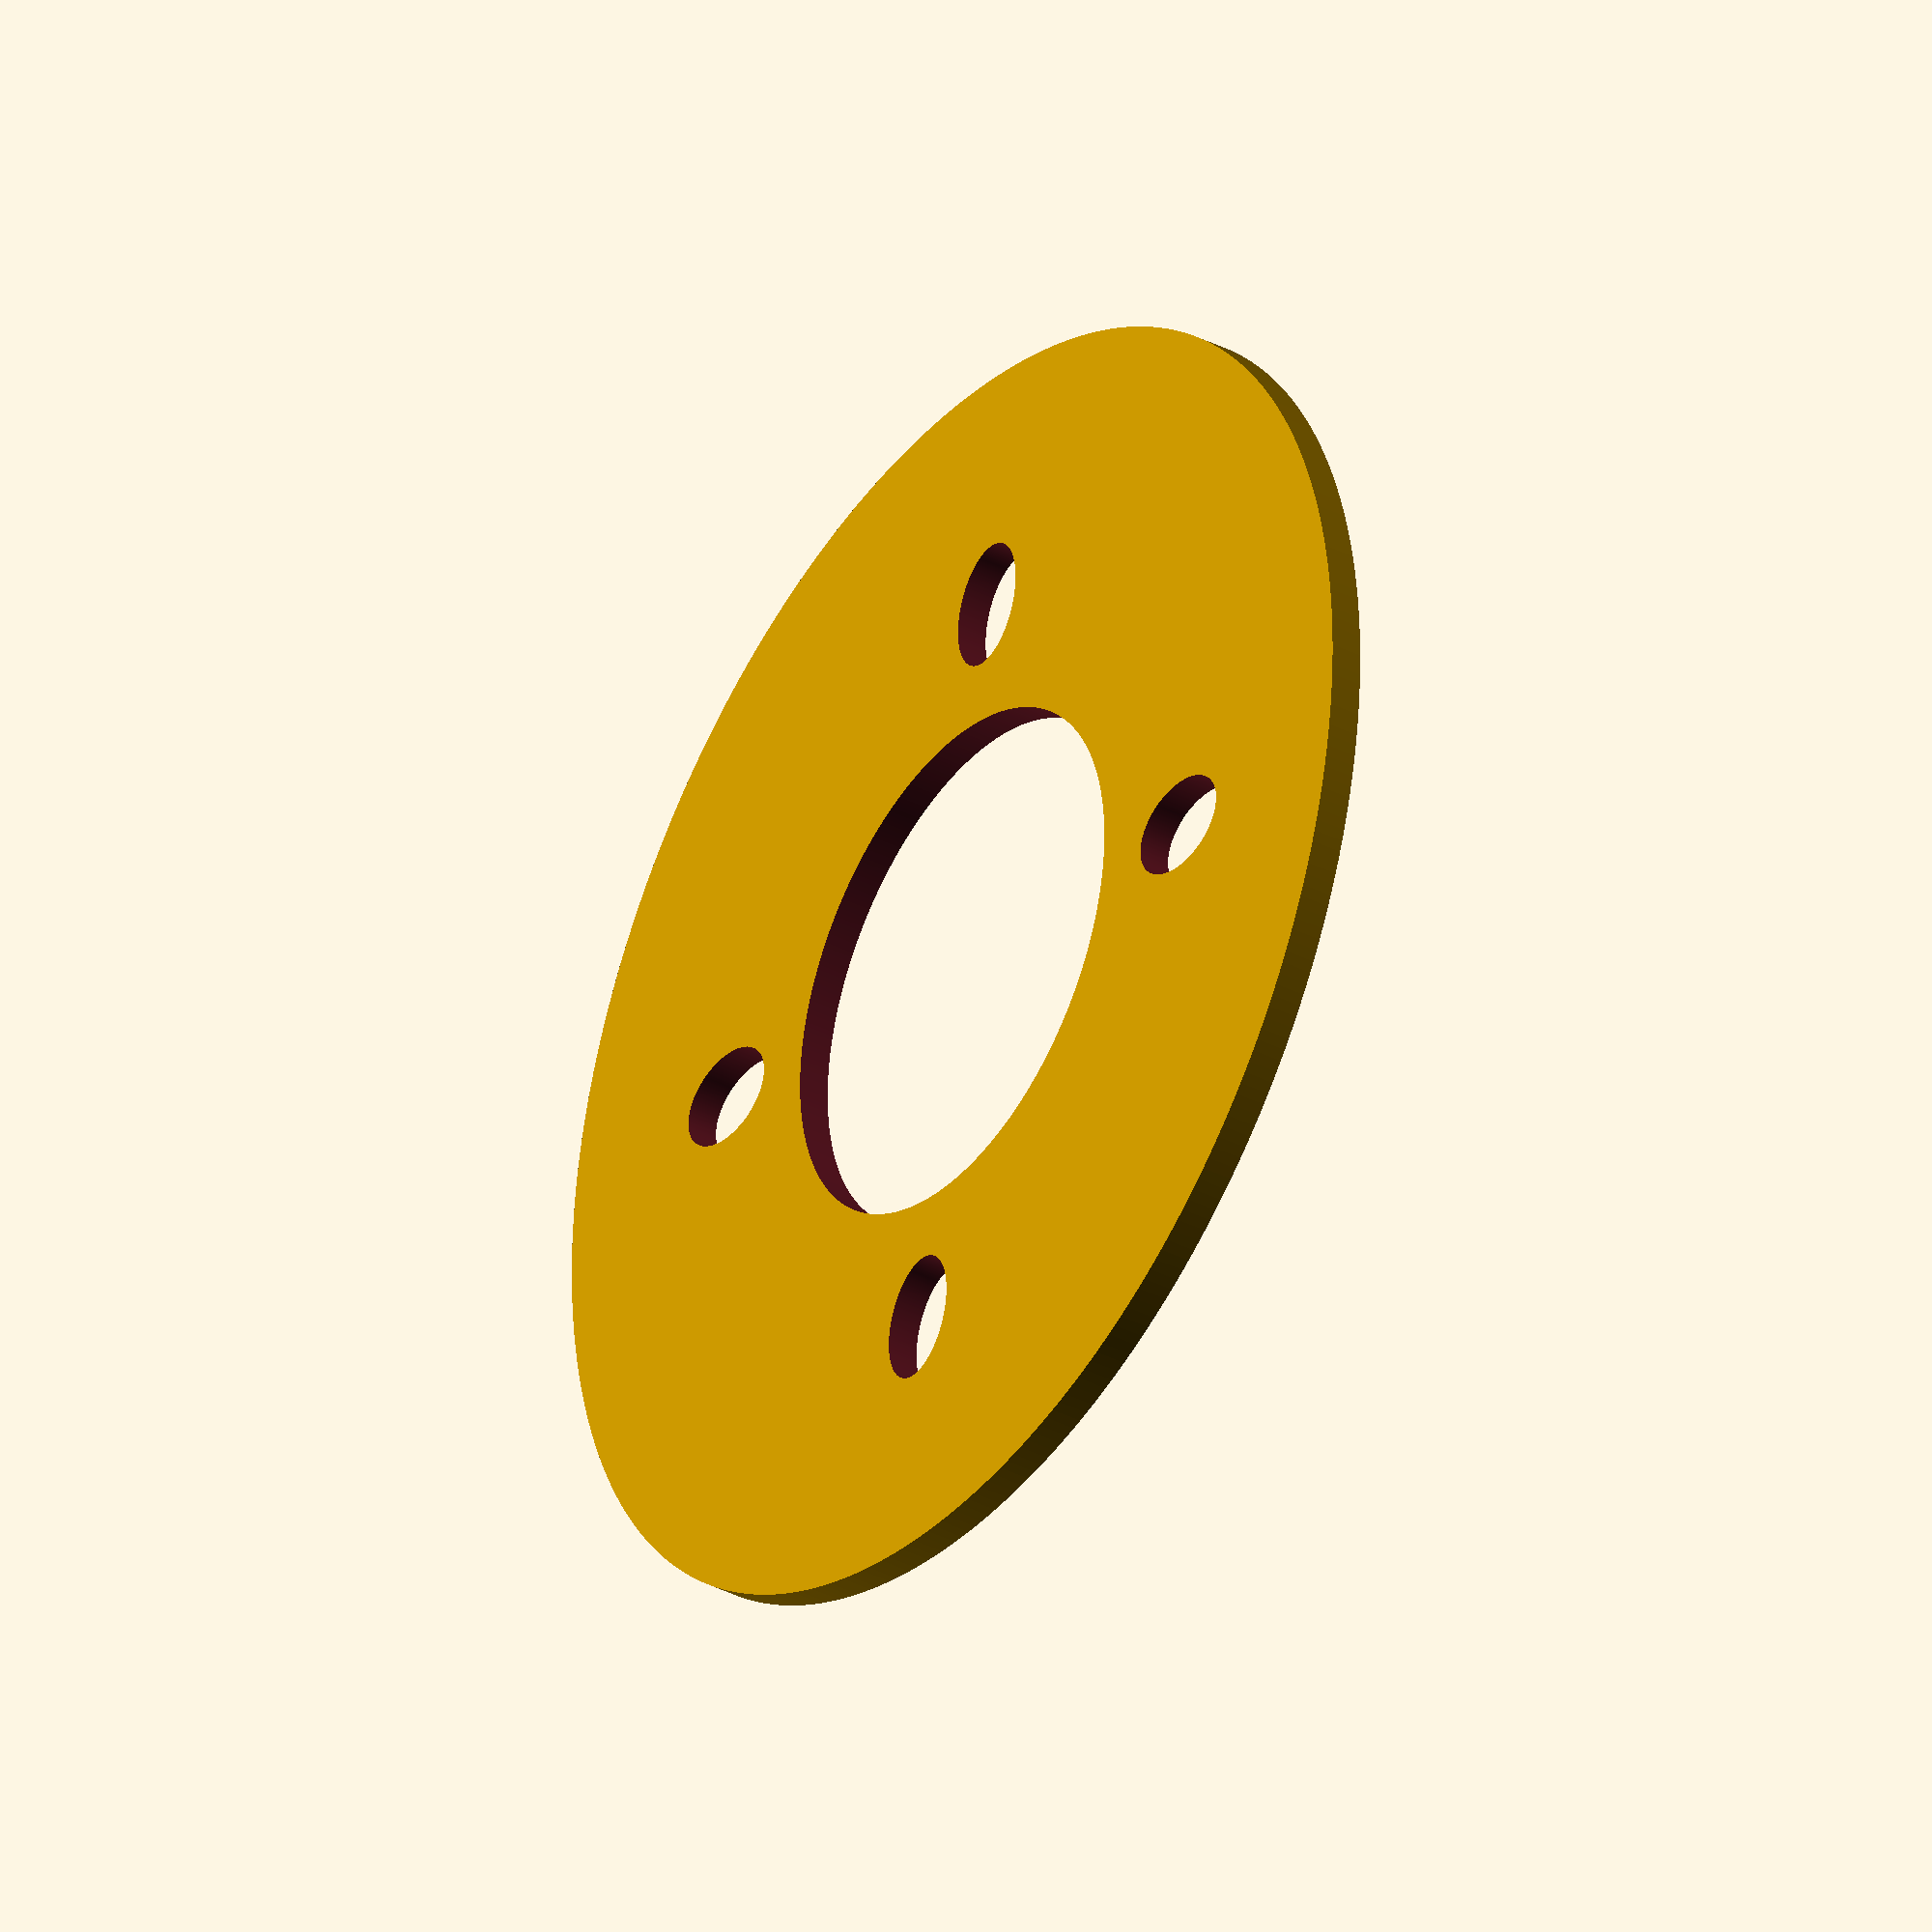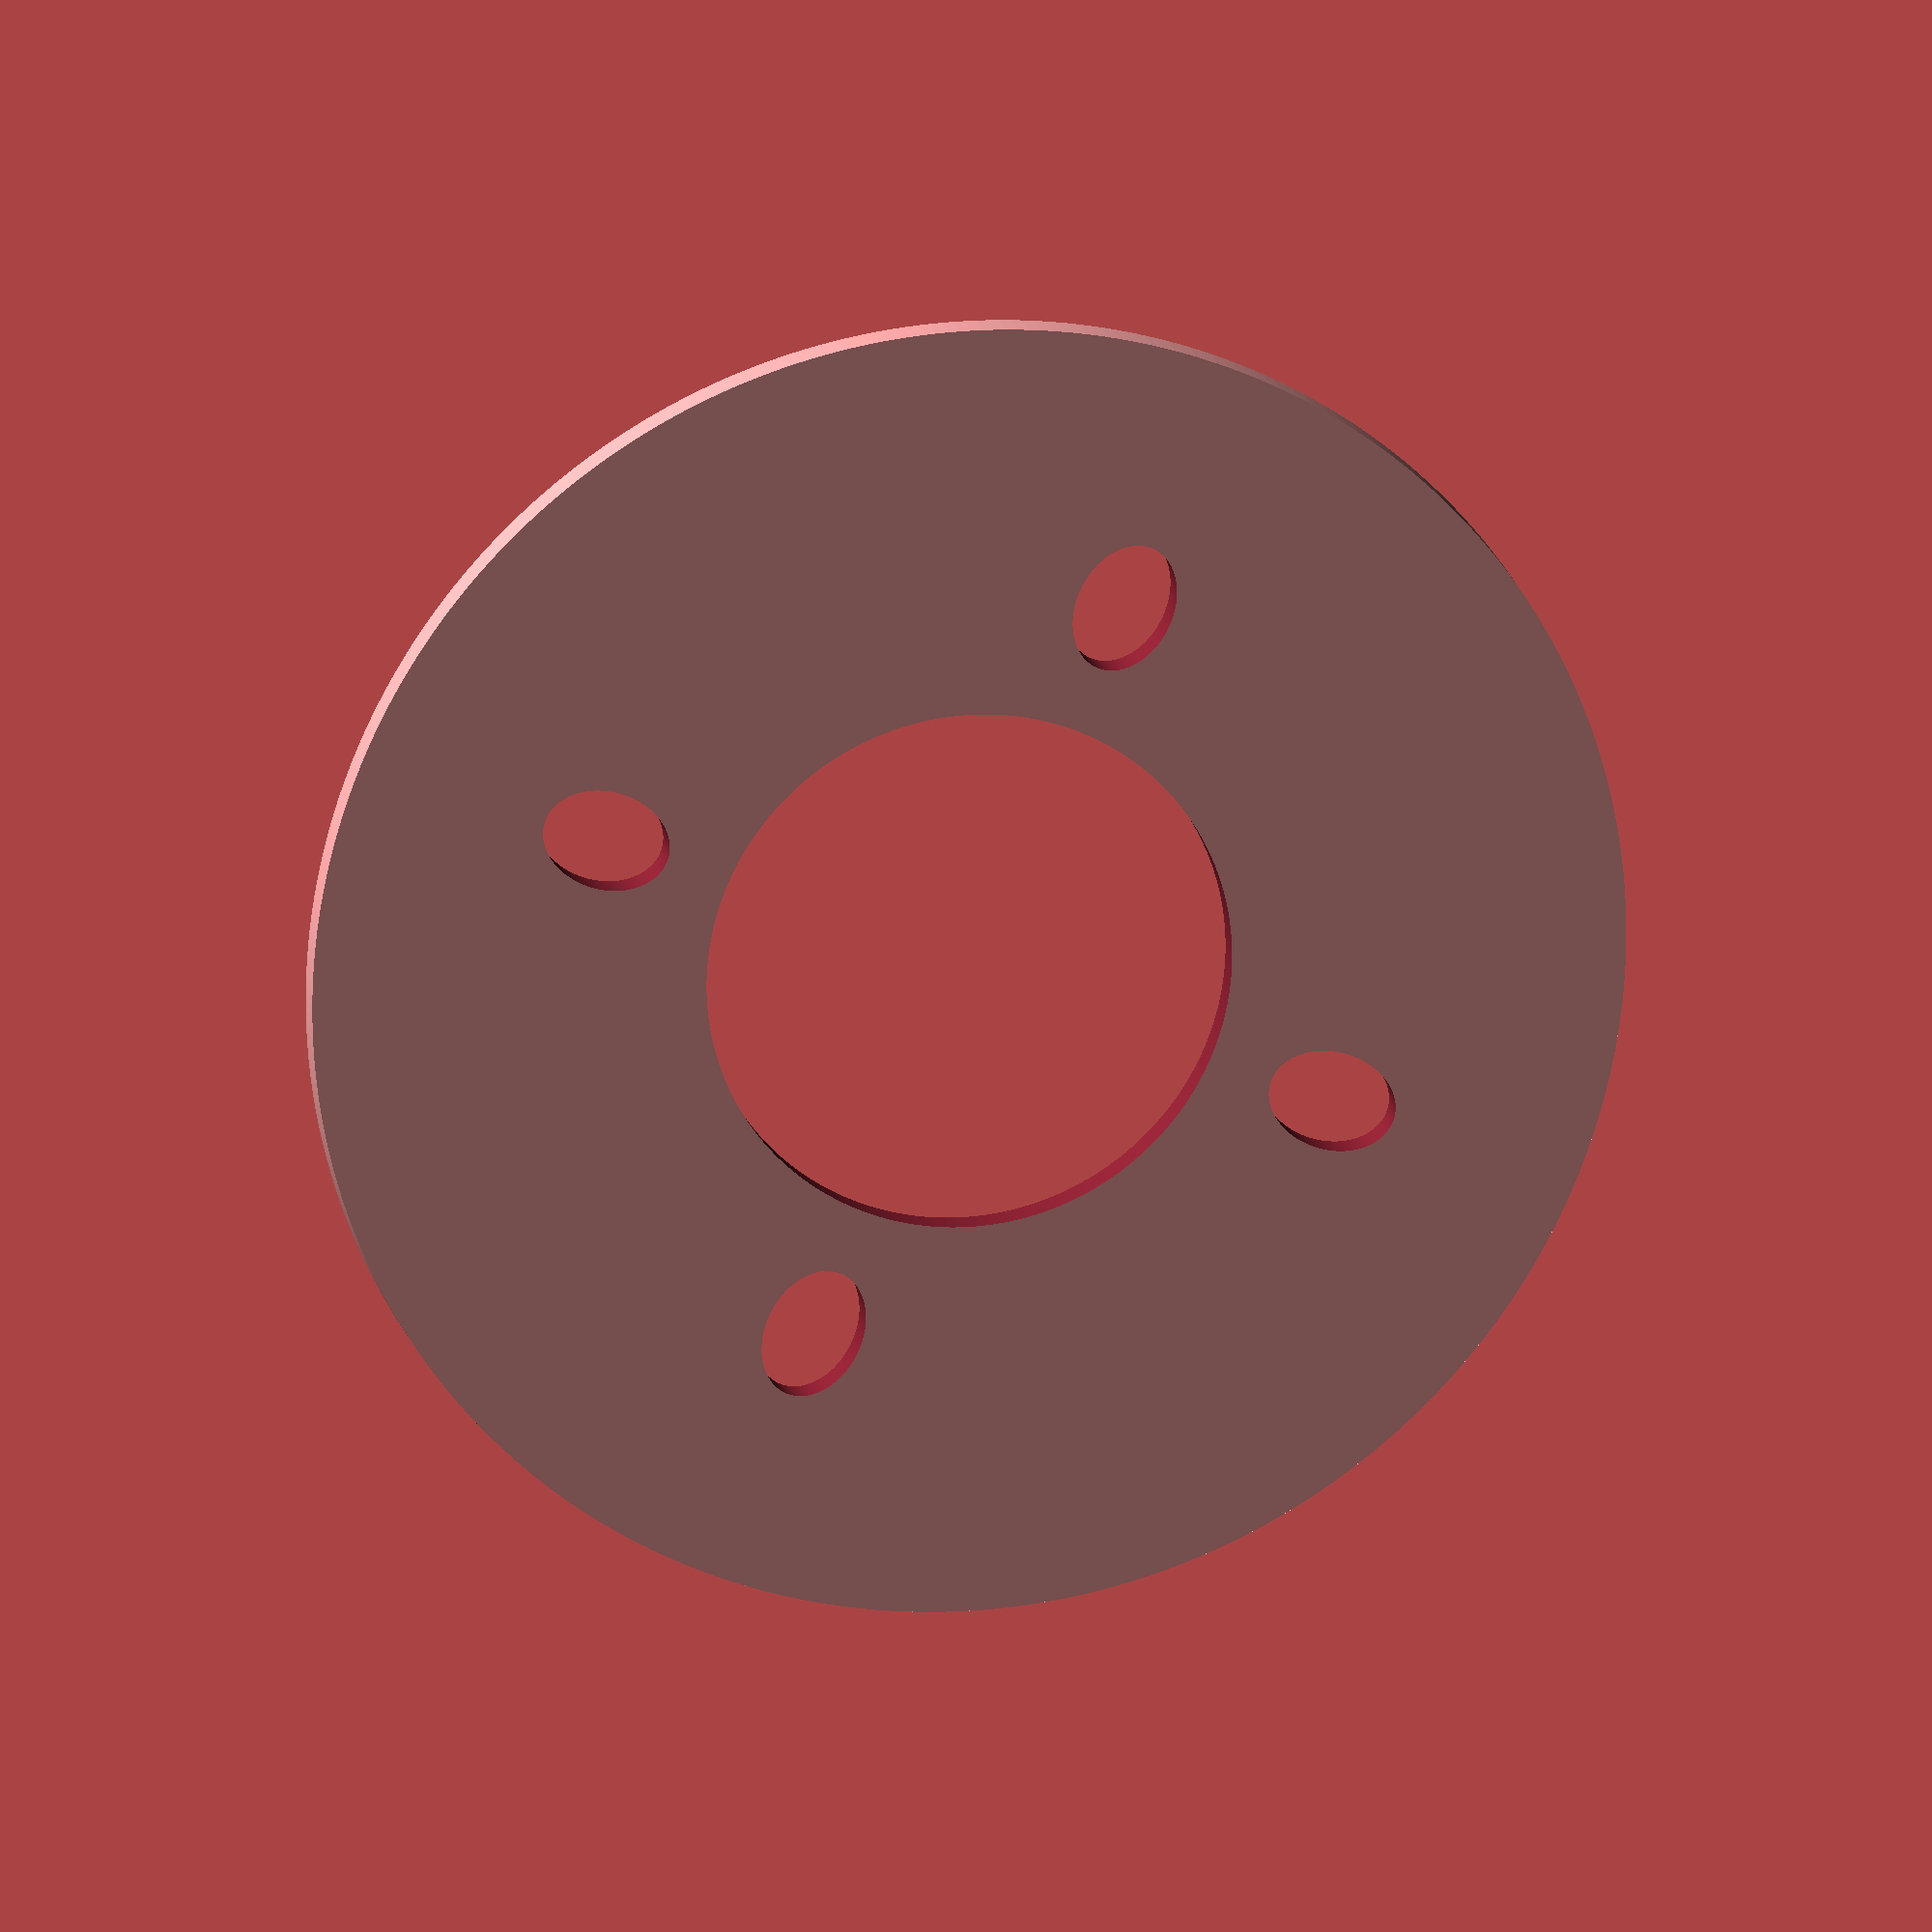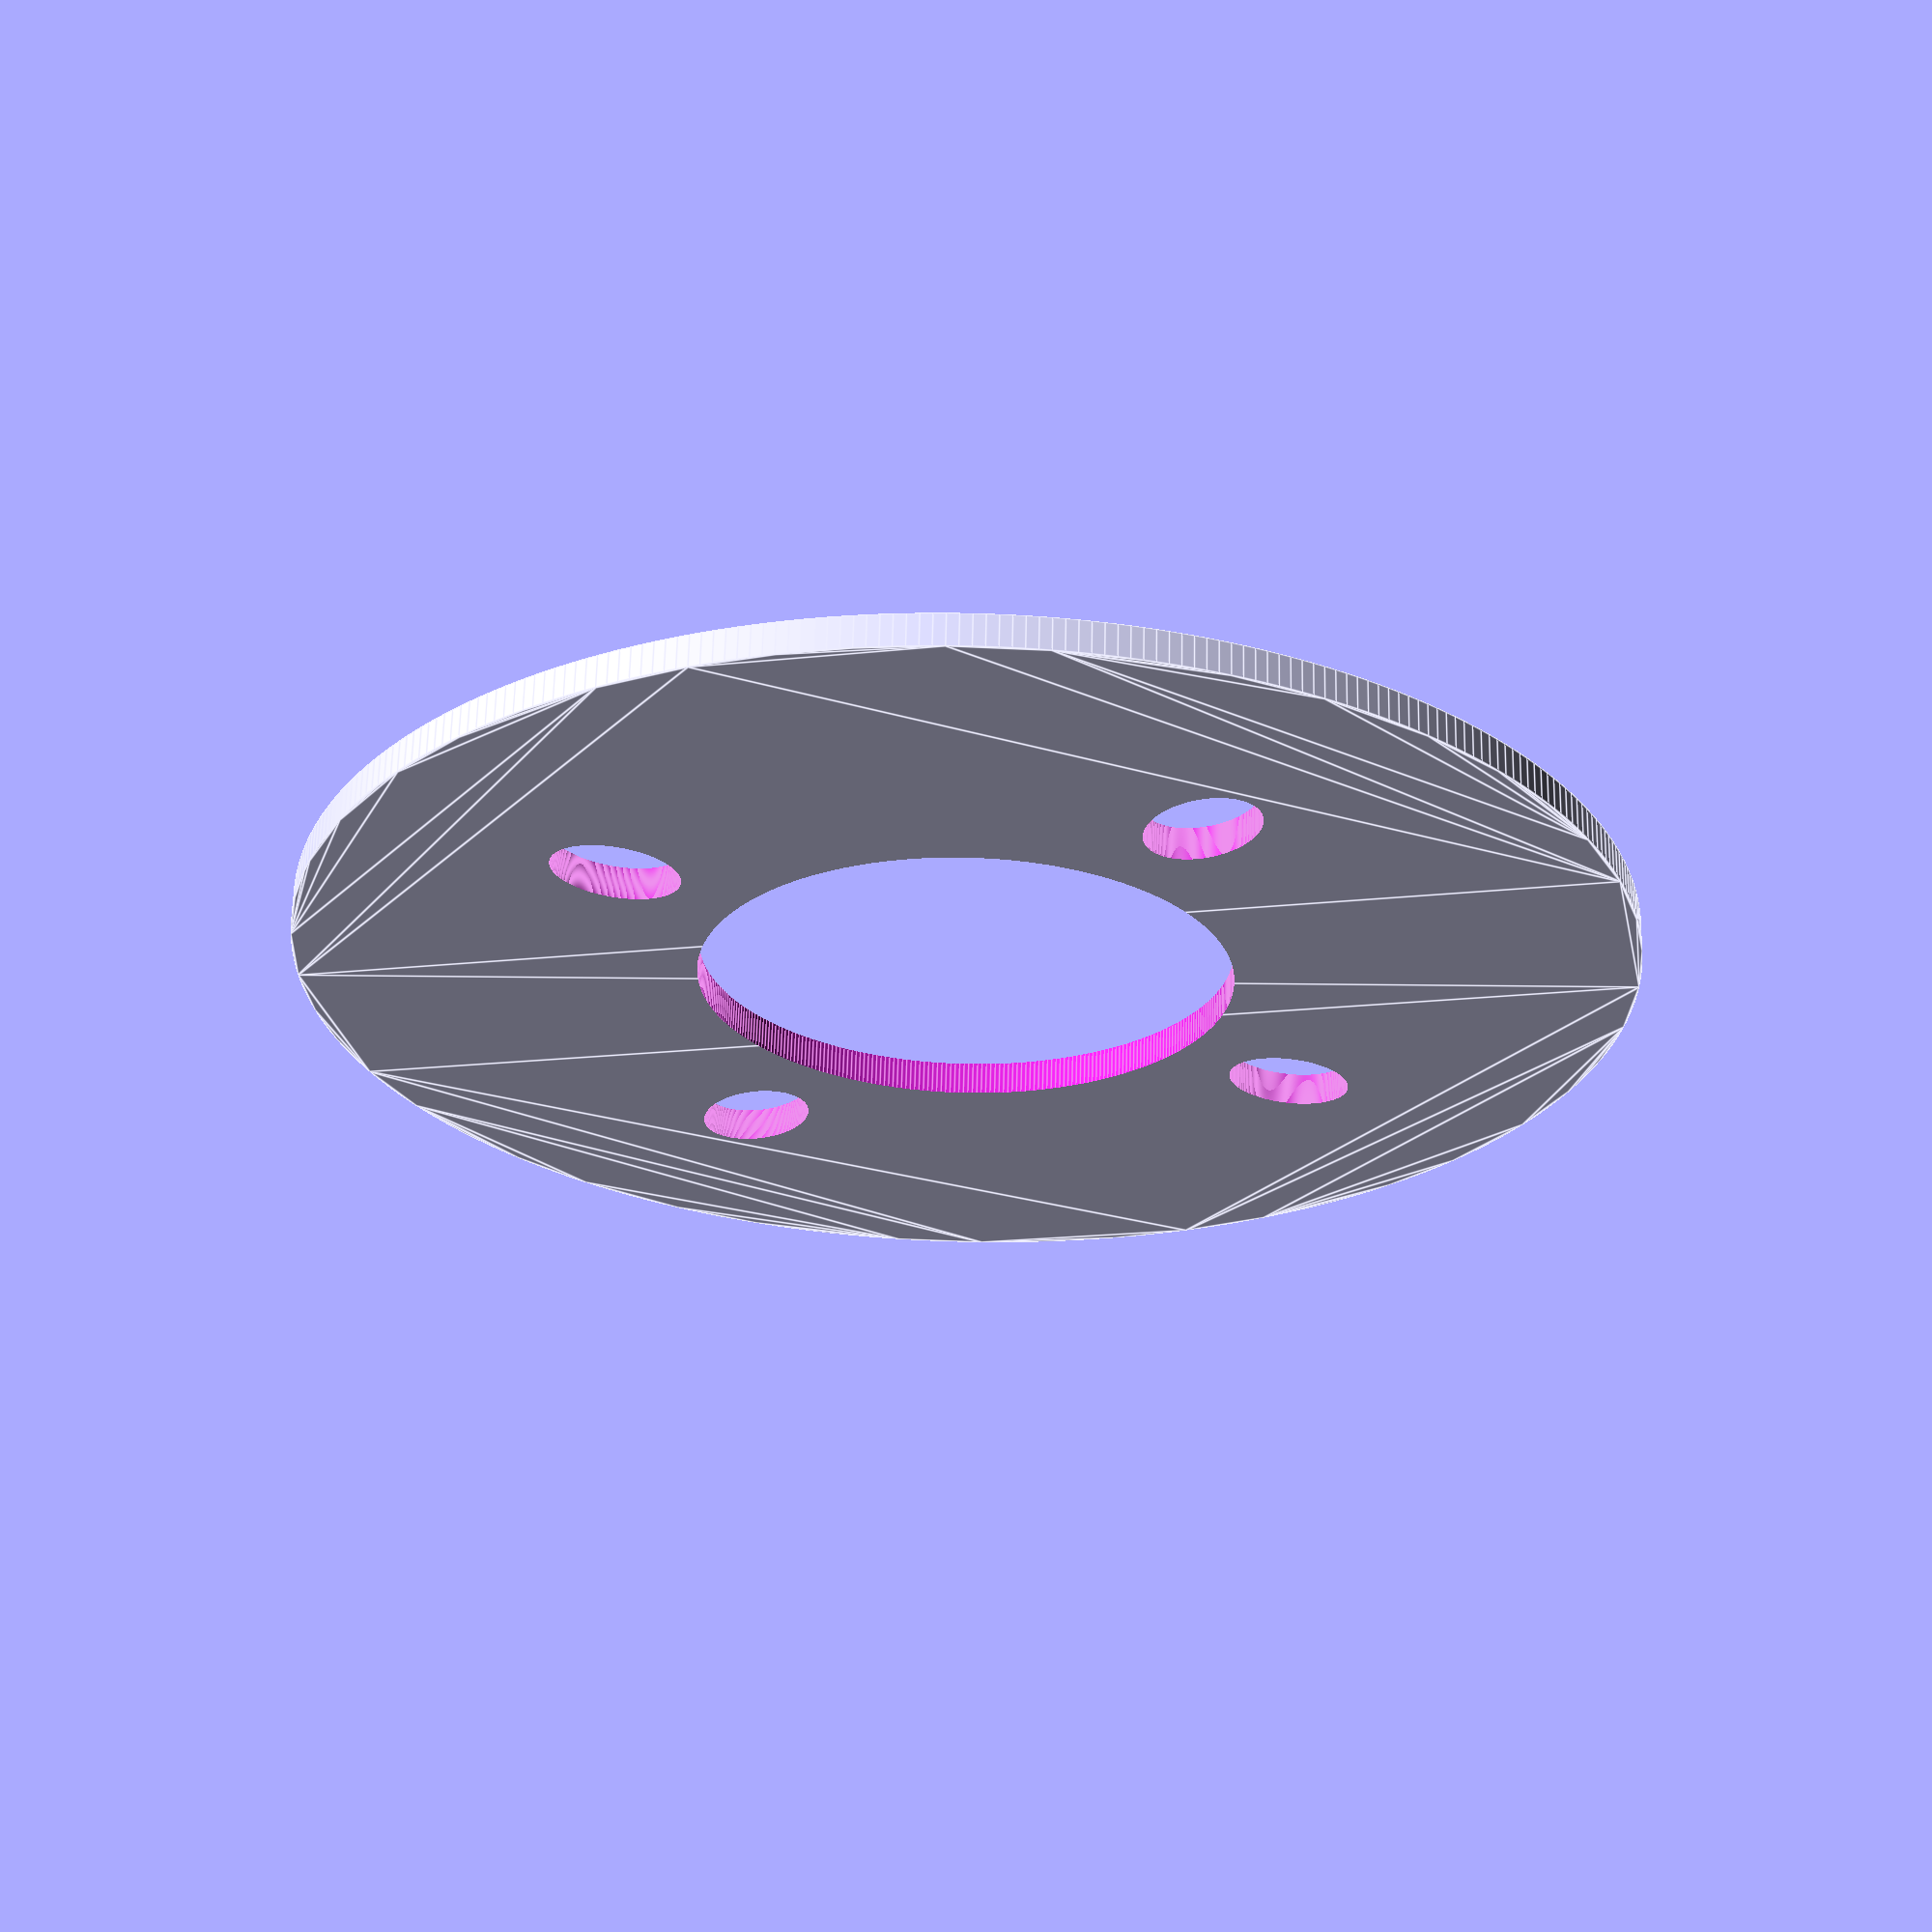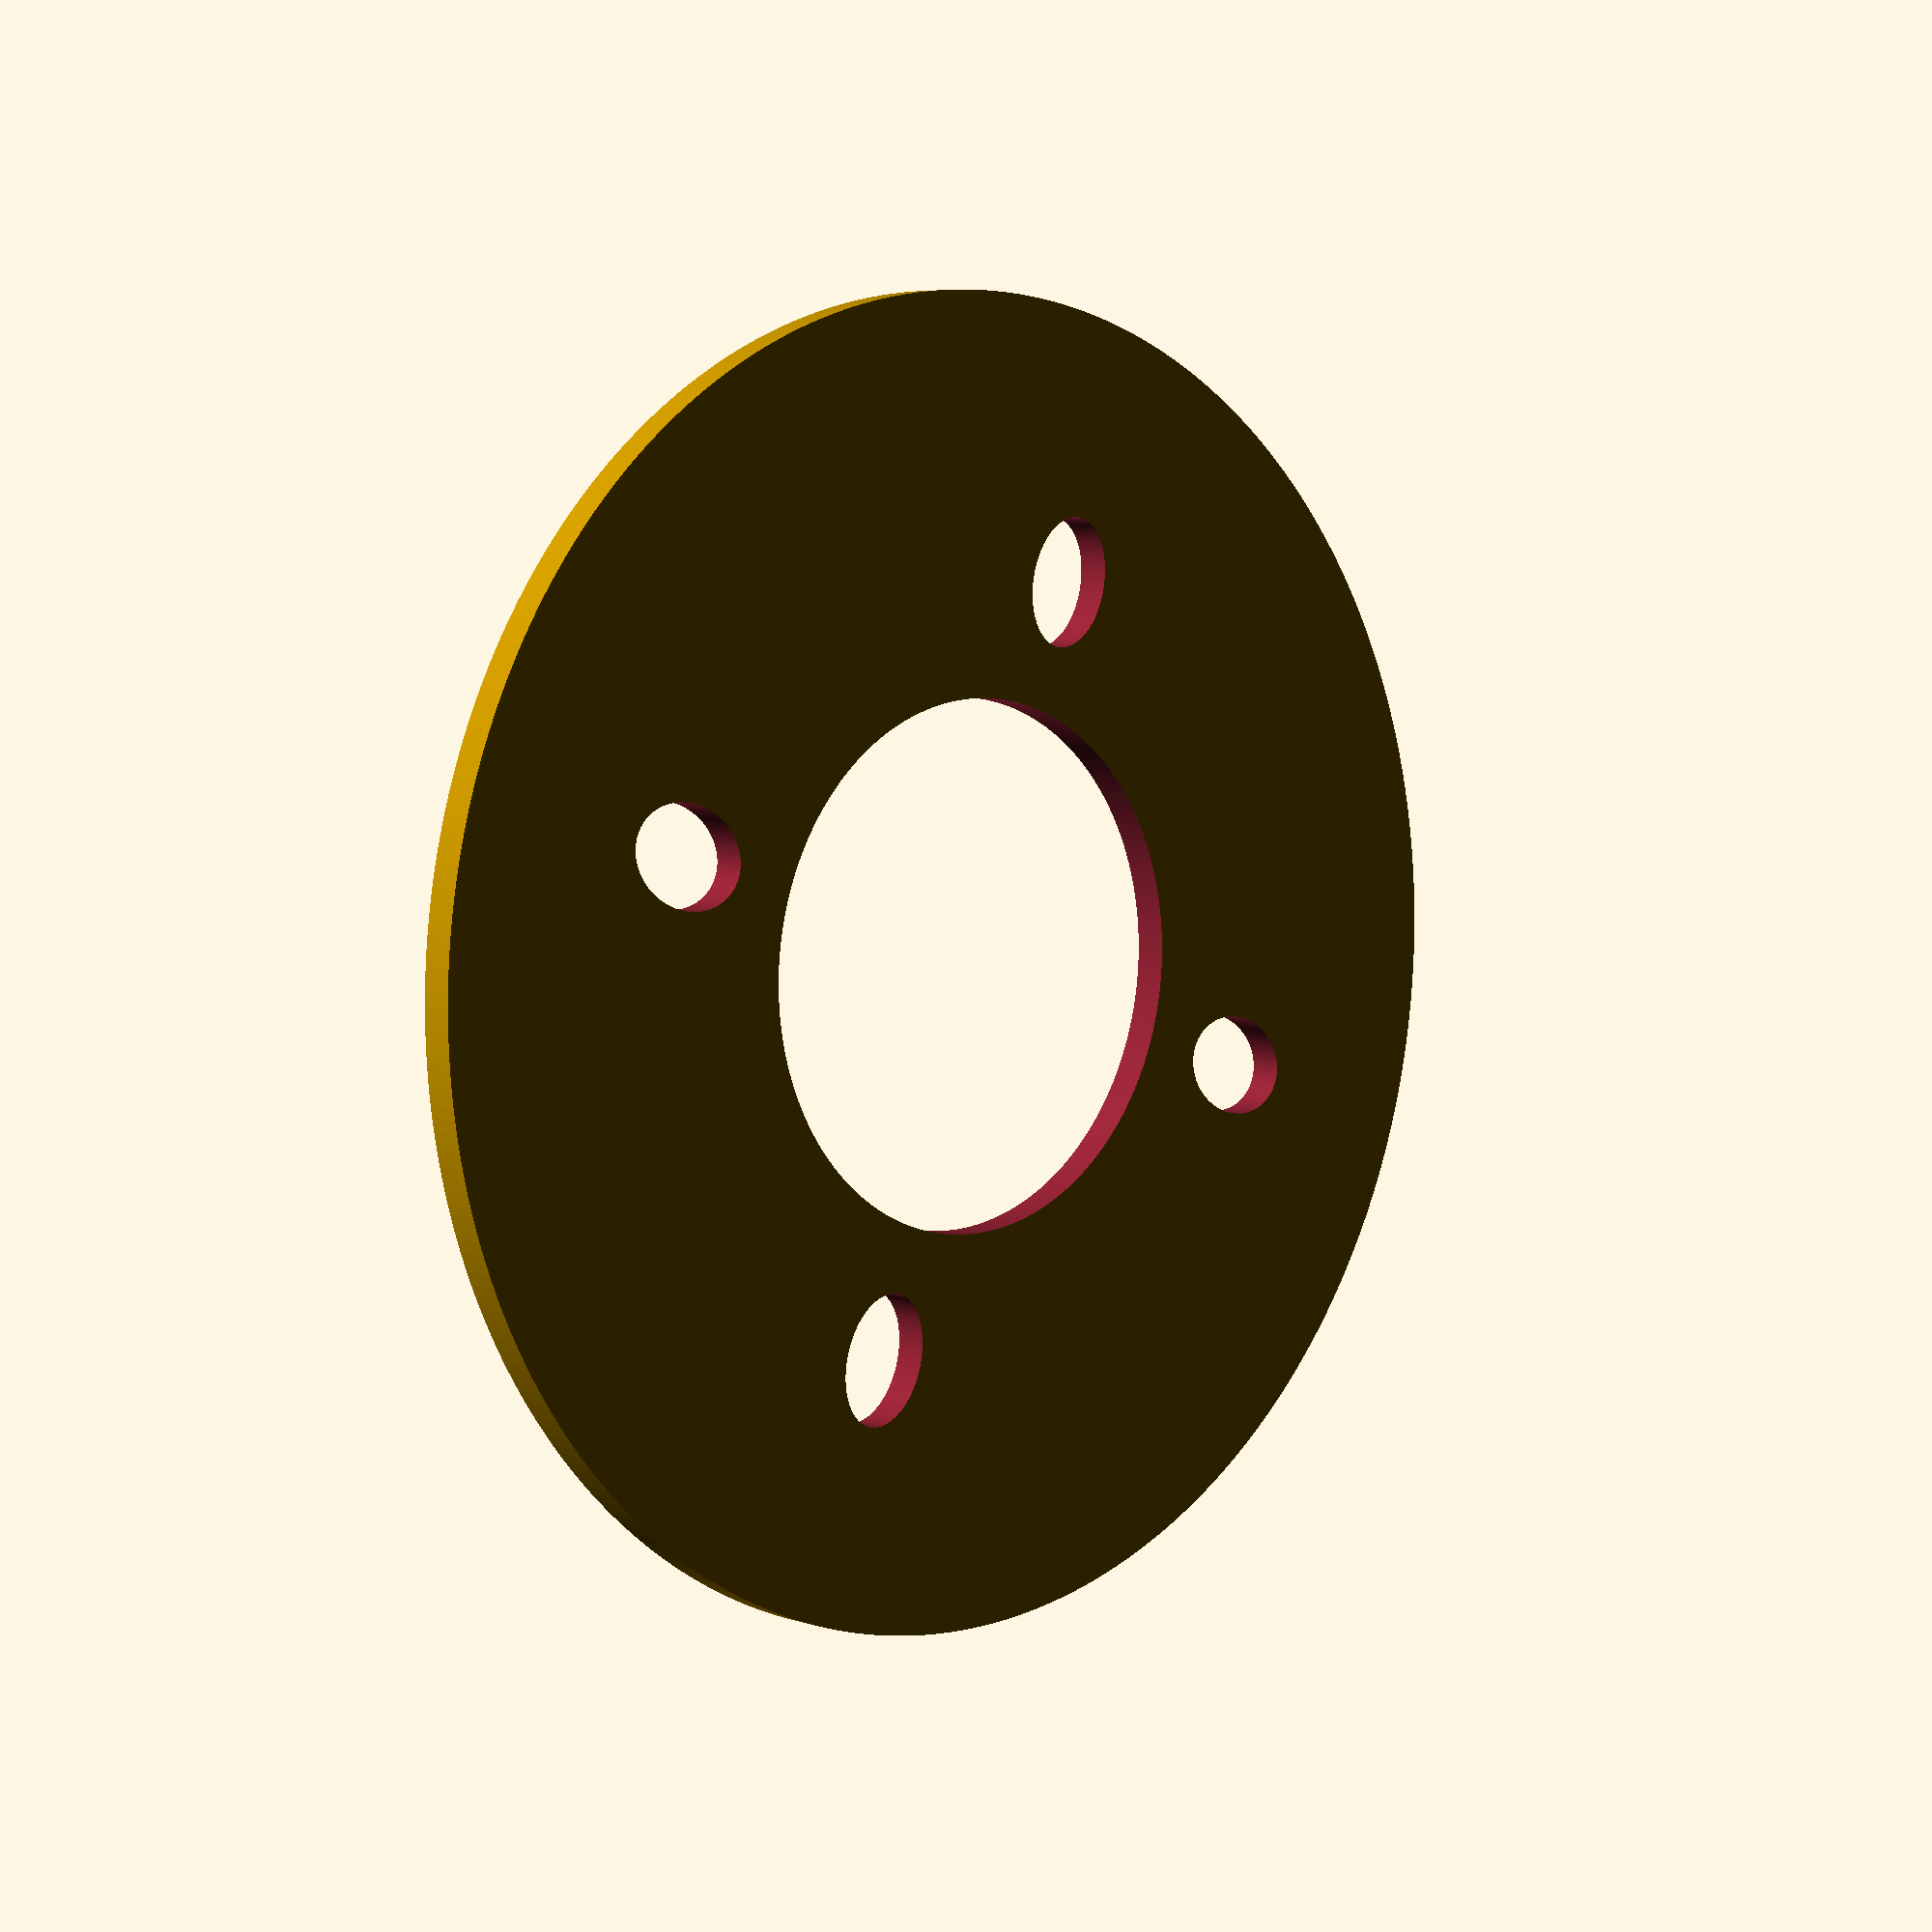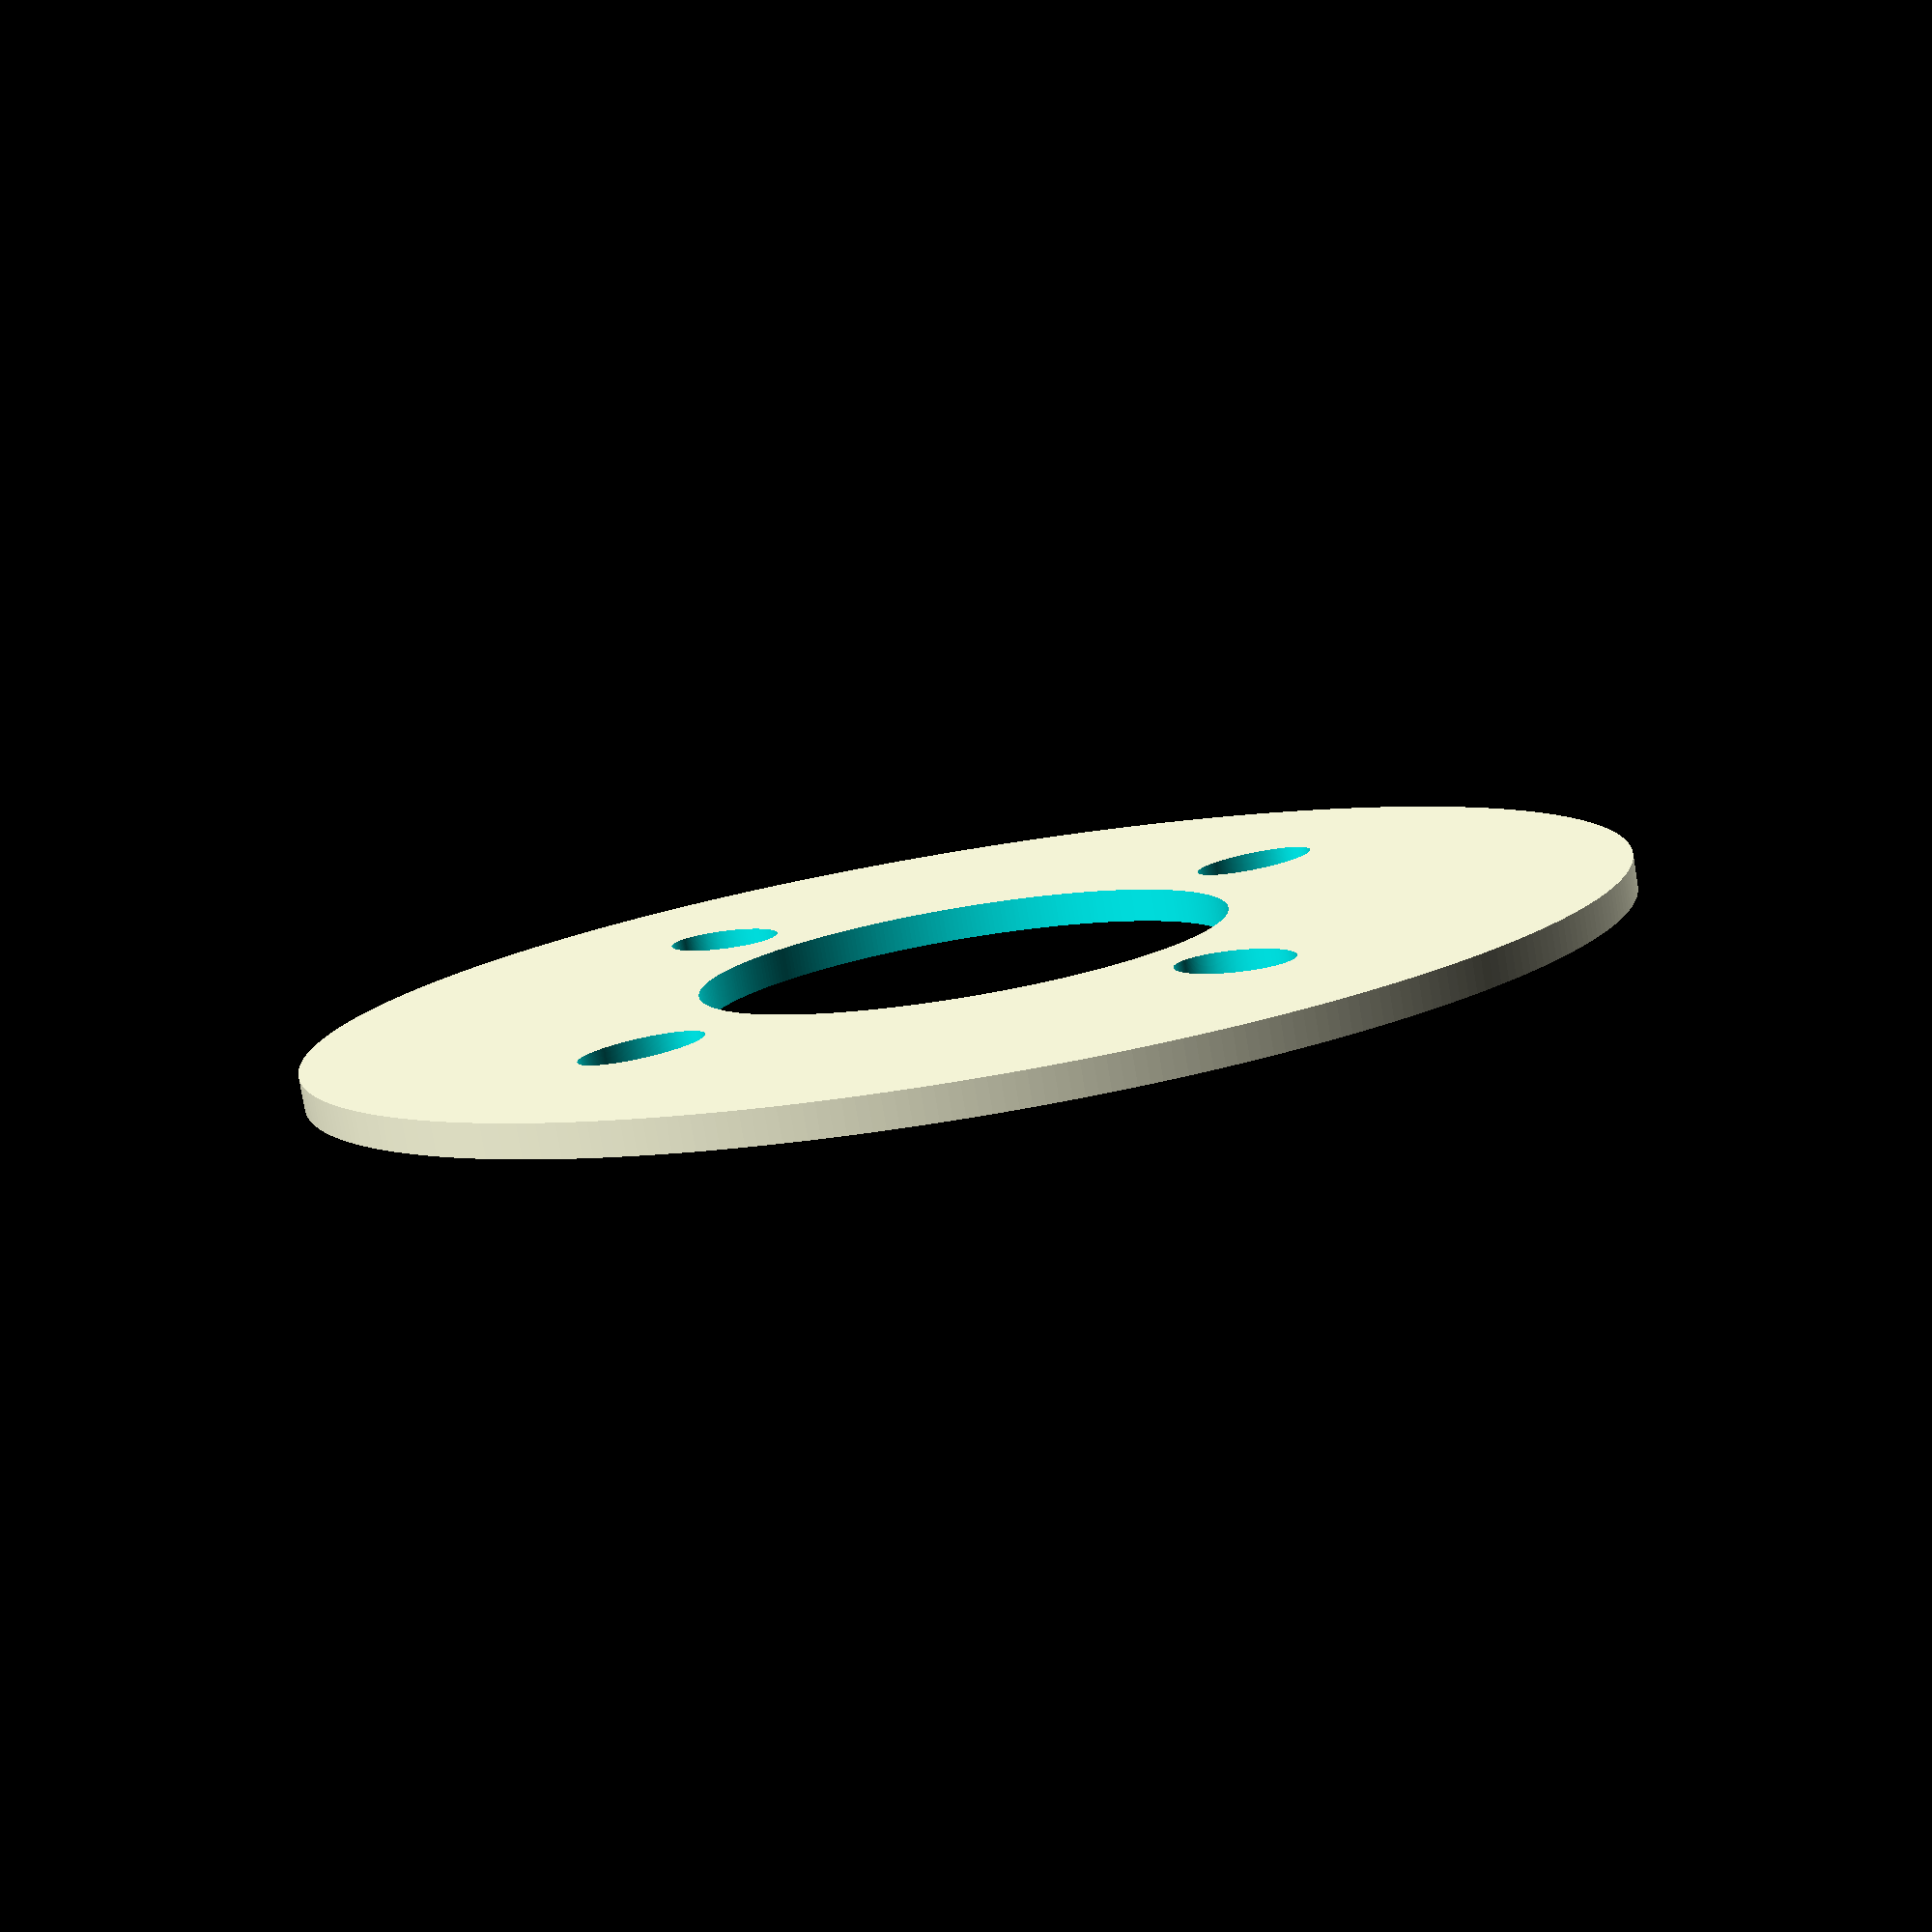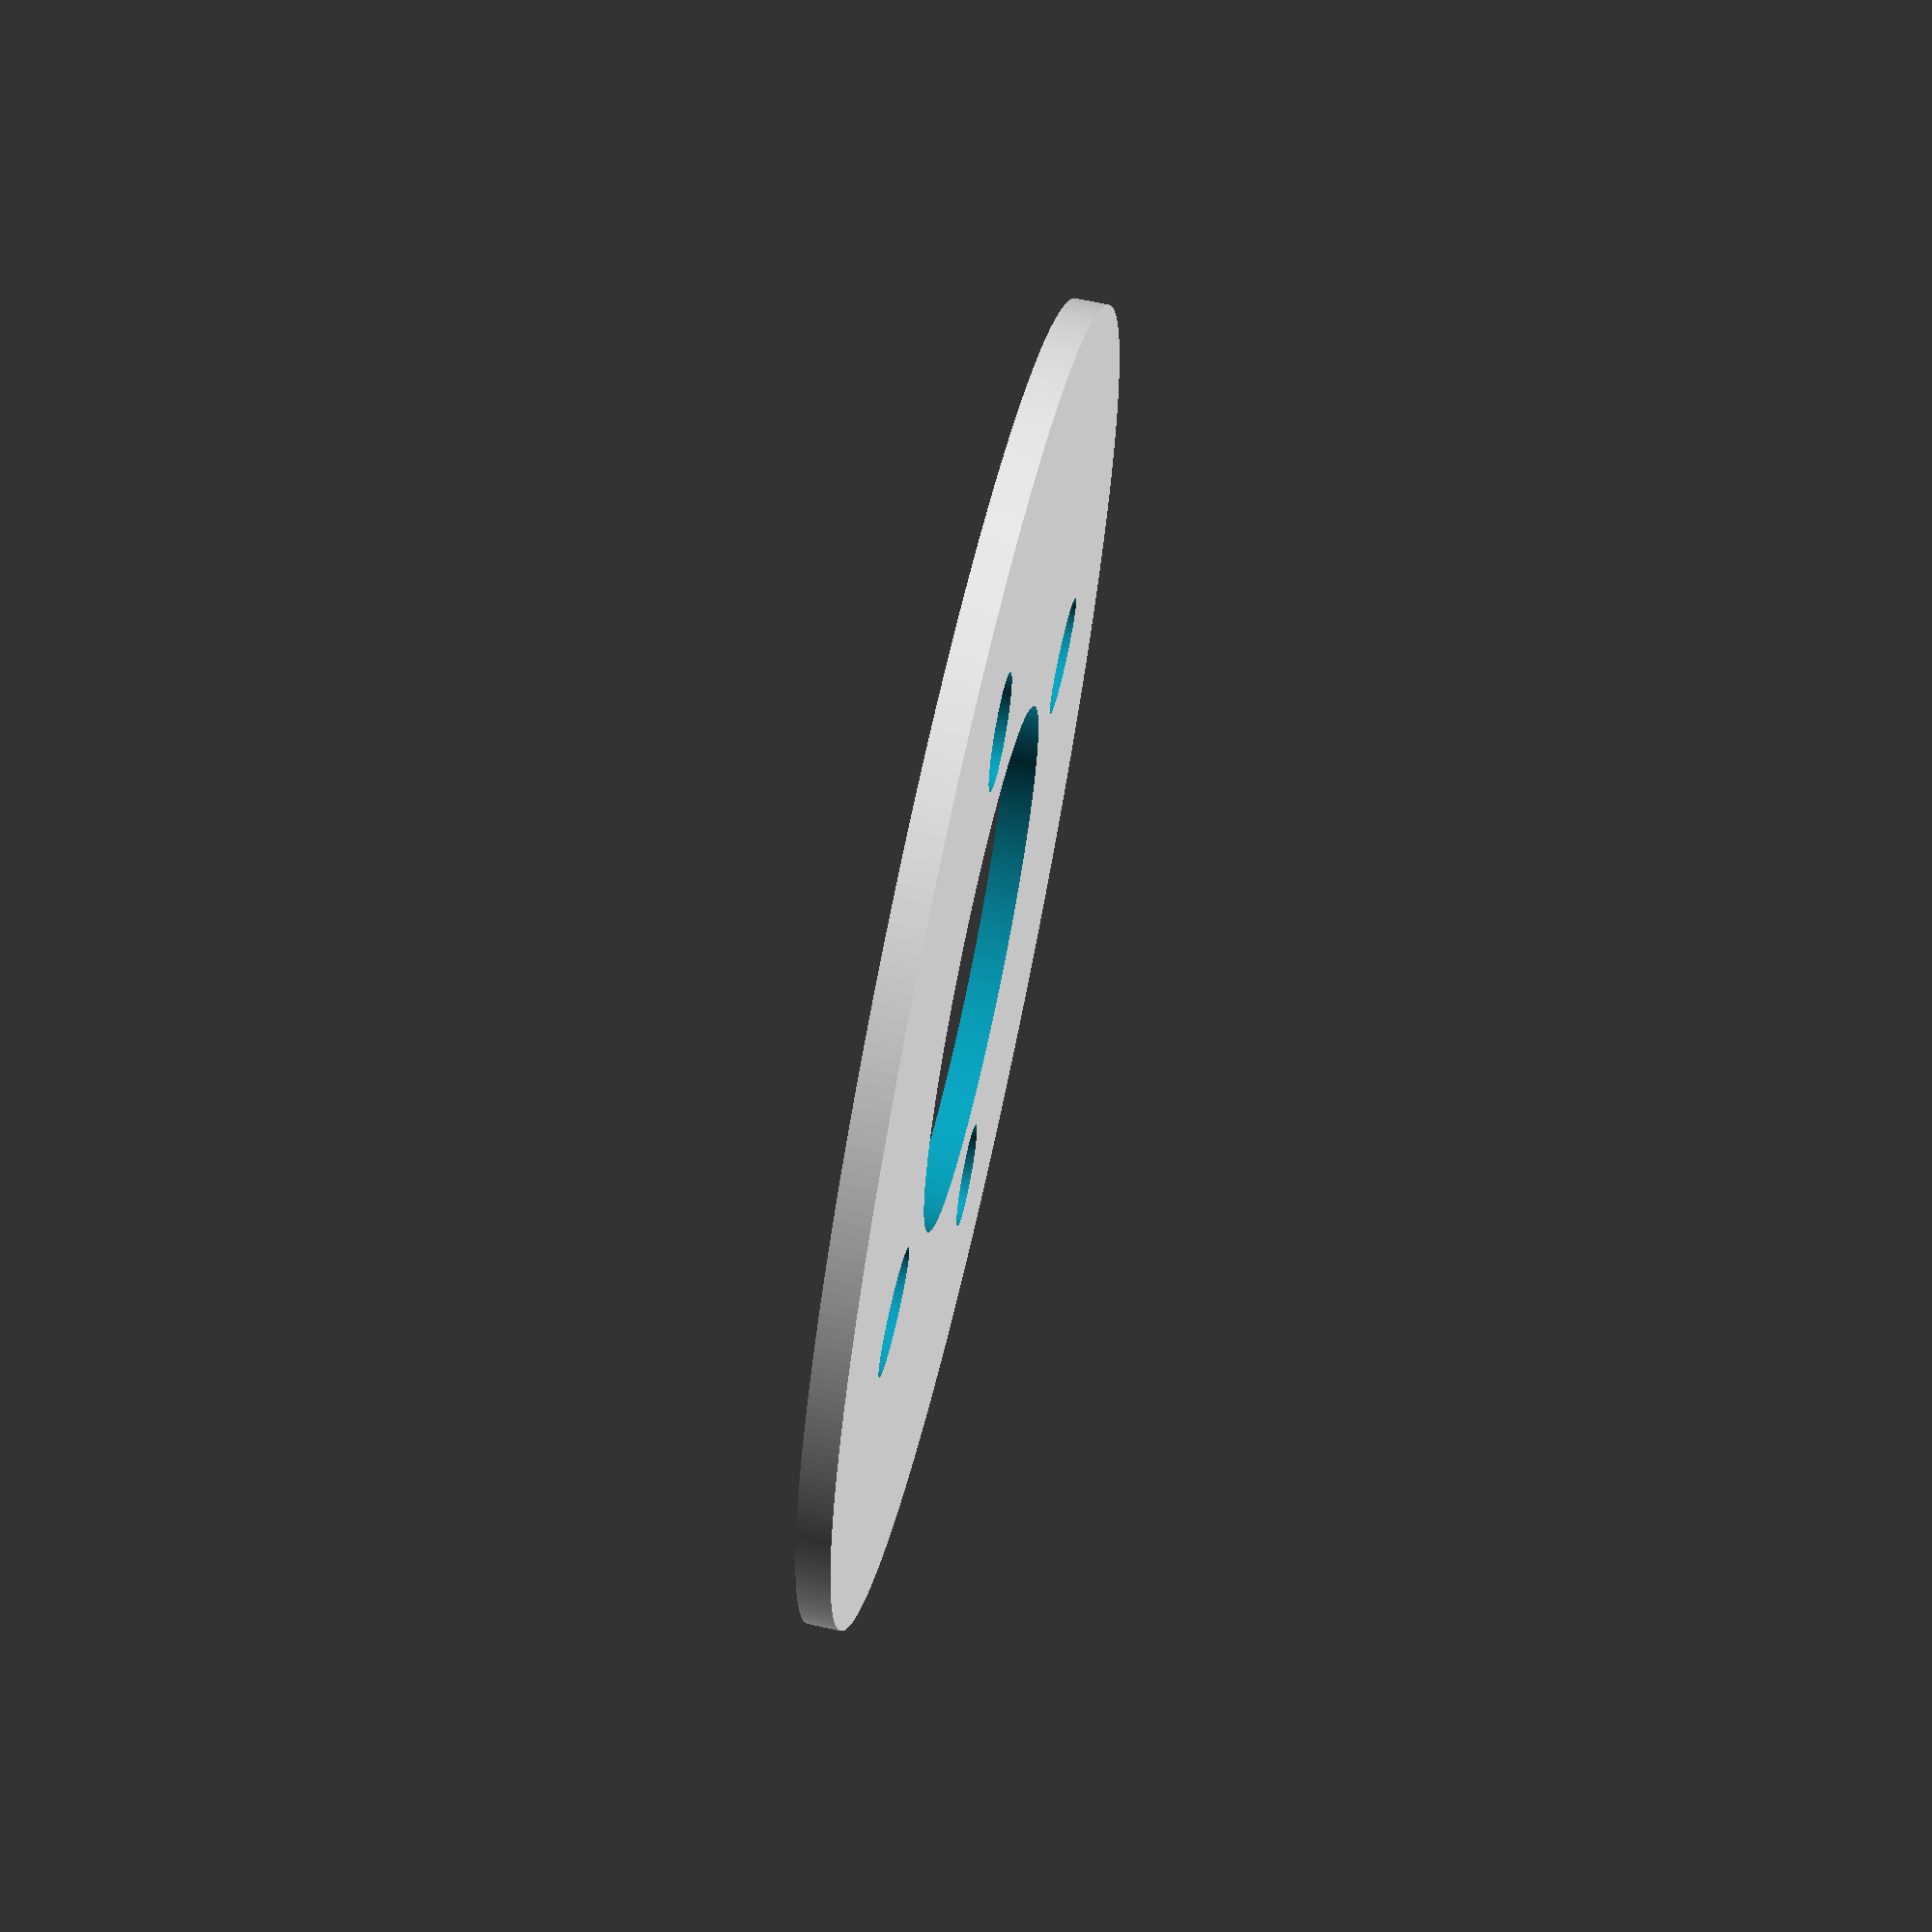
<openscad>
// General
screwSize = 3; // m3 by default

// Circle Edge Smoothness
$fa = 1;
$fs = 0.1;

// drone_arm
motor_key_radius = 8;
motor_mount_radius = 20;
motor_screw_distance_from_center = 8.5;
   
module motor_mount_base() {
    difference(){
        circle(r=motor_mount_radius);
        circle(r=motor_key_radius);
    }
} 
  
module motor_screw_holes() {
    translate([-motor_screw_distance_from_center,-motor_screw_distance_from_center]) {
        motor_screw_ellipse(screwSize+1,screwSize);
        
        translate([2*motor_screw_distance_from_center,0]) 
            mirror([0,1,0]) 
                motor_screw_ellipse(4,3);
    }
    
    translate([motor_screw_distance_from_center,motor_screw_distance_from_center]) {
        motor_screw_ellipse(screwSize+1,screwSize);
        
        translate([-2*motor_screw_distance_from_center,0])
            mirror([0,1,0])
                motor_screw_ellipse(4,3);
    }
}    
    
module motor_screw_ellipse(radiusX,radiusY) {
    rotate([0,0,45])
        resize([radiusX,radiusY])
            circle(r=10);
}

module drone_arm() {
    difference() {
        motor_mount_base();
        motor_screw_holes();
    }
}

drone_arm();


</openscad>
<views>
elev=214.6 azim=36.3 roll=304.6 proj=o view=solid
elev=342.8 azim=338.2 roll=348.7 proj=o view=solid
elev=116.1 azim=101.5 roll=358.7 proj=p view=edges
elev=174.6 azim=243.7 roll=224.4 proj=p view=wireframe
elev=260.1 azim=354.8 roll=350.6 proj=p view=wireframe
elev=293.1 azim=145.4 roll=282.4 proj=p view=solid
</views>
